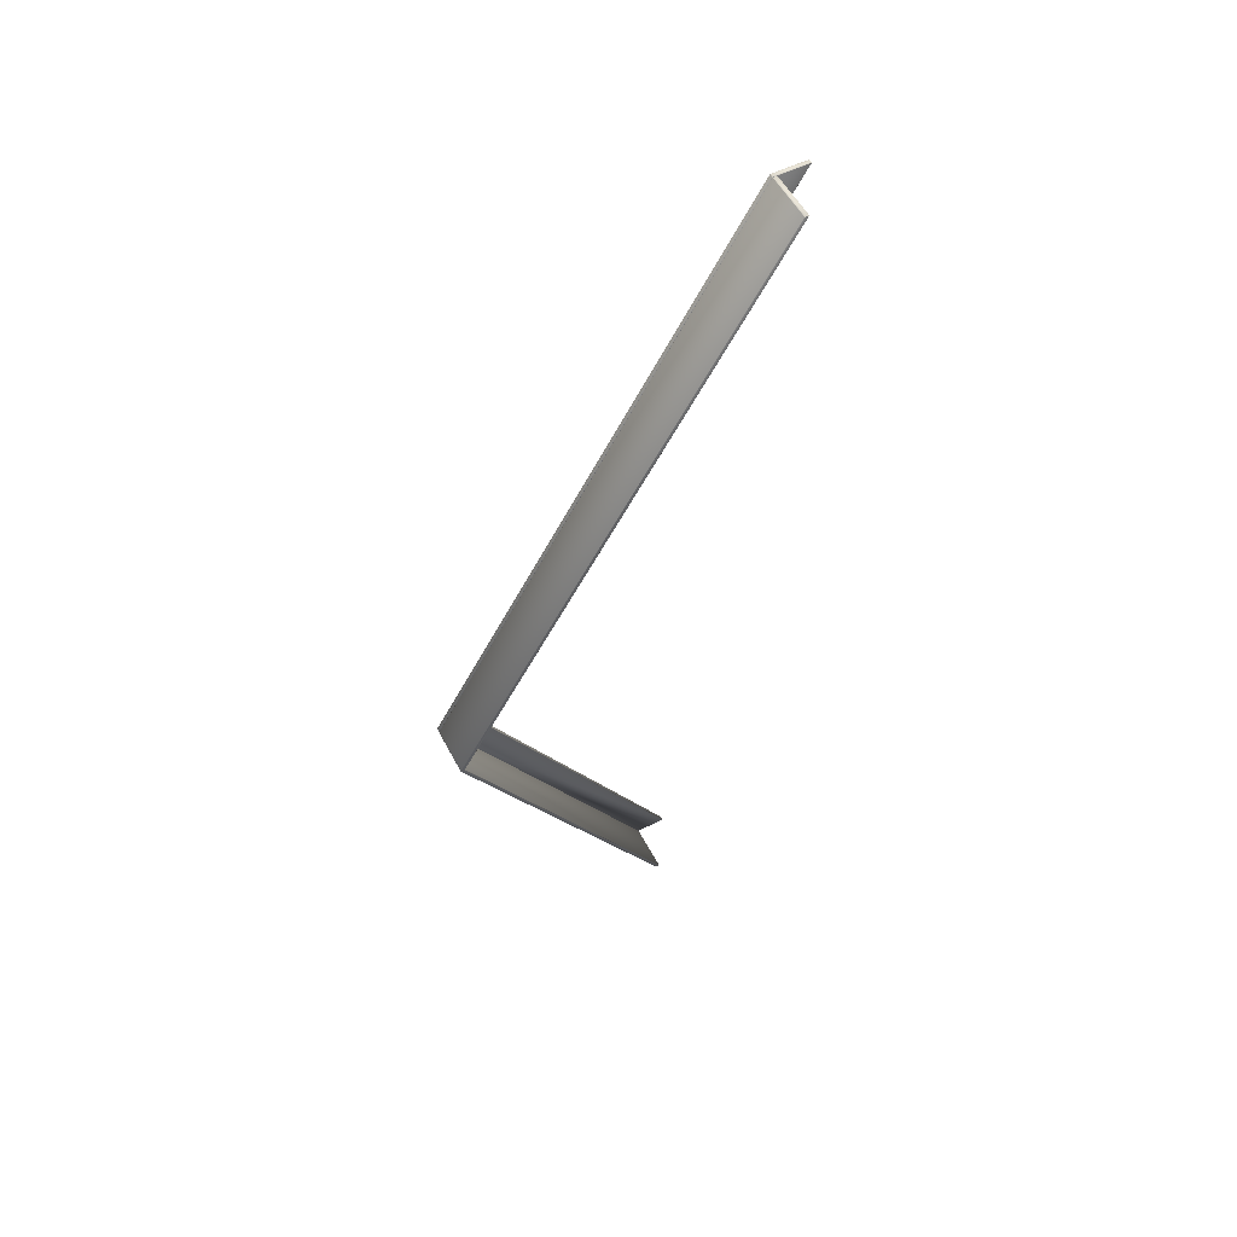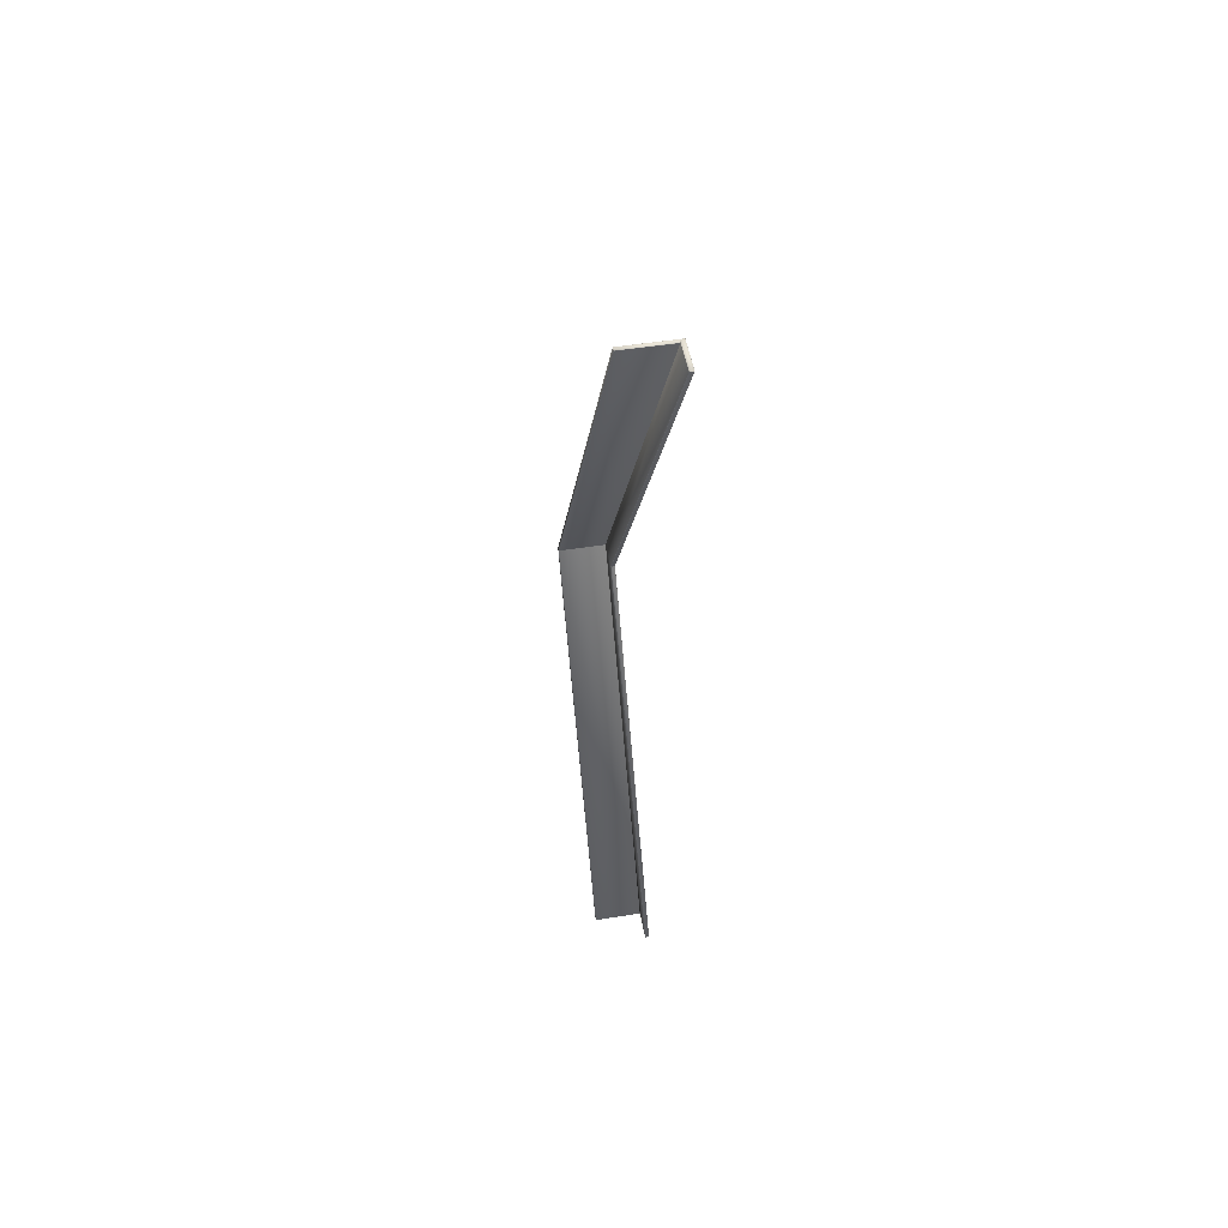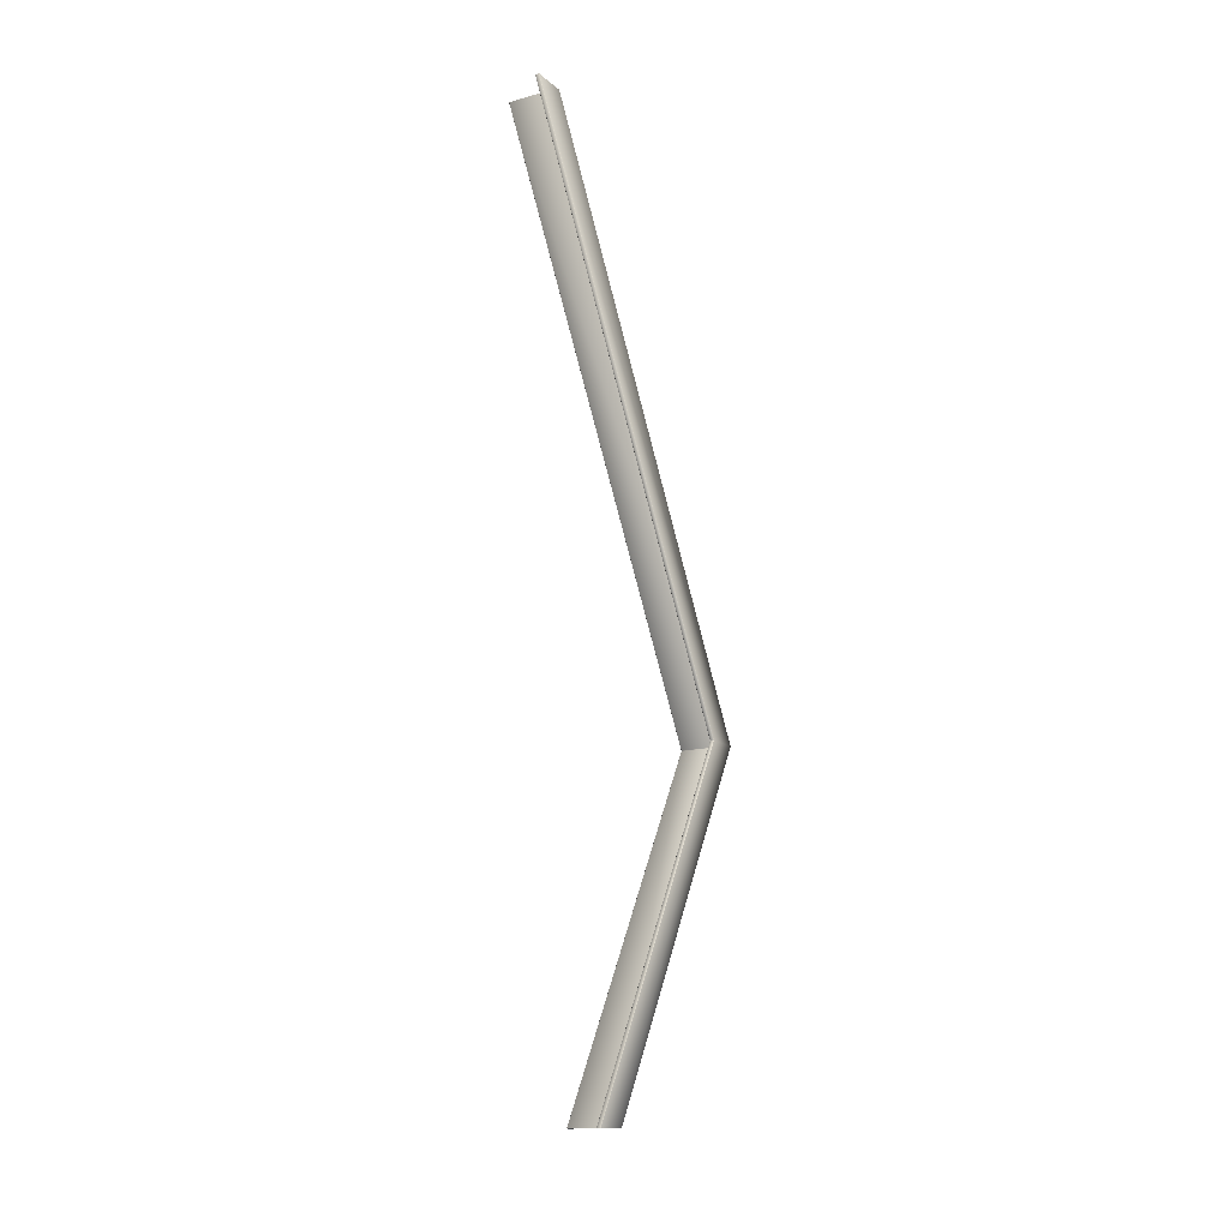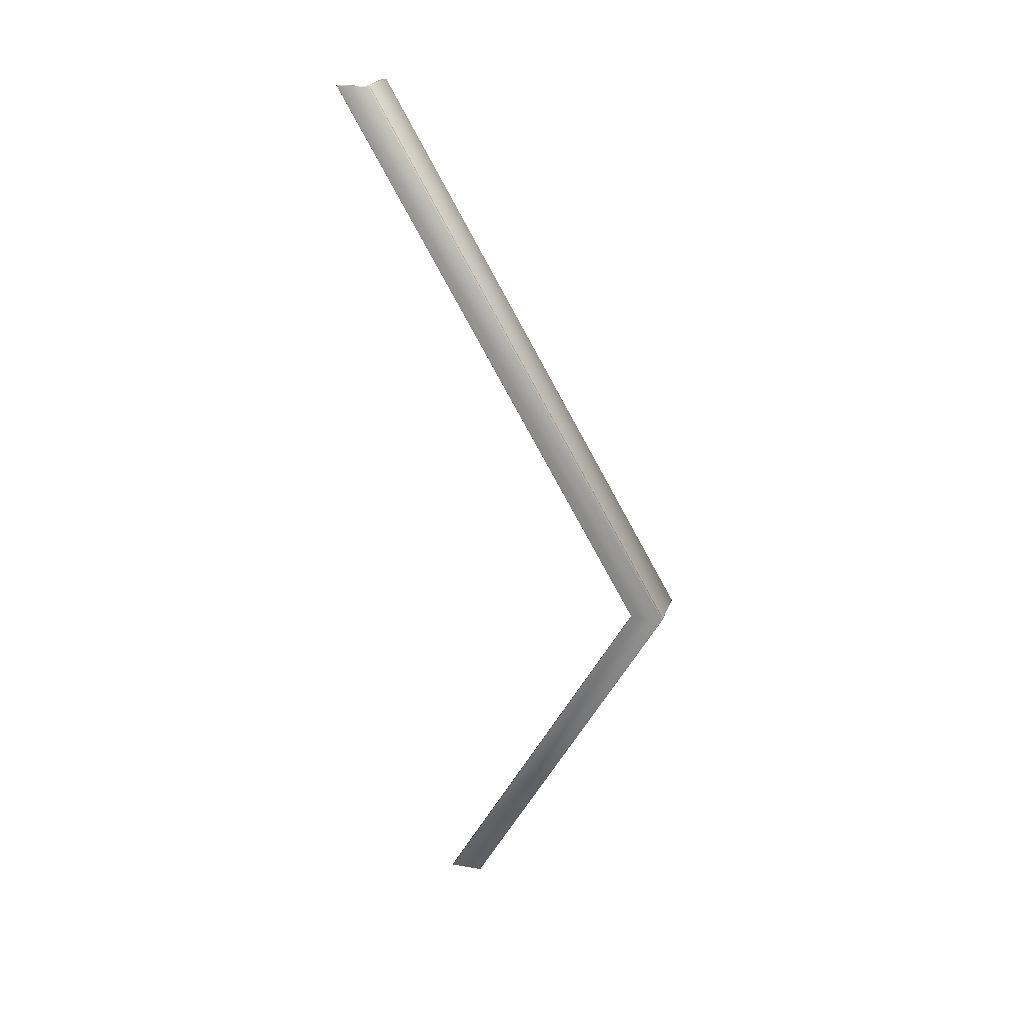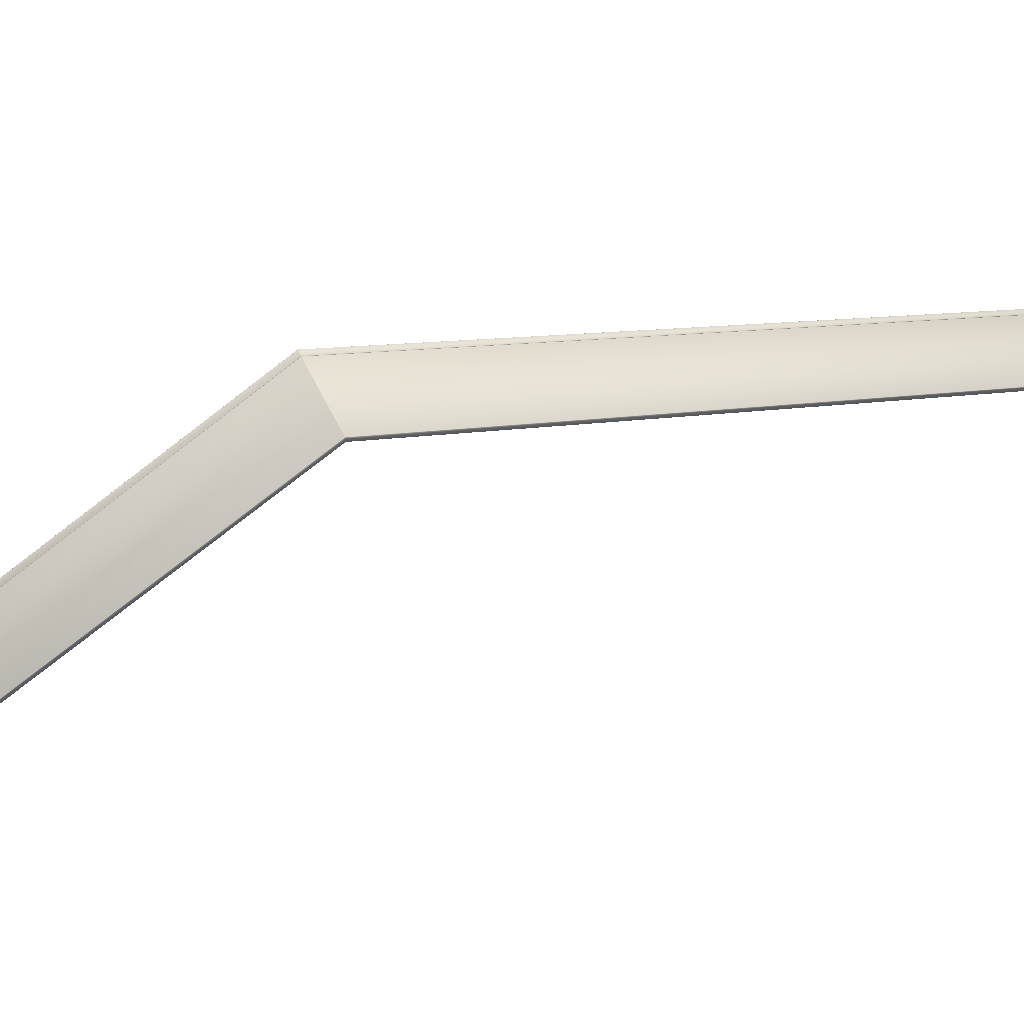
<metadata>
{"format":"obj","ext":"obj","renderer":"f3d","projection":"perspective","resolution":1024,"background":"white","views":[{"elev":54.9,"azim":-117.5,"up":"+Z"},{"elev":49.4,"azim":-10.0,"up":"+Z"},{"elev":-14.8,"azim":30.6,"up":"+Z"},{"elev":23.2,"azim":106.2,"up":"+Z"},{"elev":59.6,"azim":-115.8,"up":"+Y"}]}
</metadata>
<code>
v -0.1149 0.697 -2.199
v -0.1149 1.701 -0.4603
v 0.114 1.701 -0.4603
v 0.114 0.697 -2.199
v -0.1159 0.6782 -2.199
v -0.1159 1.682 -0.4595
v -0.1159 1.7 -0.4595
v -0.1159 0.6959 -2.199
v 0.114 0.677 -2.199
v 0.114 1.681 -0.4603
v -0.1149 1.681 -0.4603
v -0.1149 0.677 -2.199
v 0.115 0.6959 -2.199
v 0.115 1.7 -0.4595
v 0.115 1.682 -0.4595
v 0.115 0.6782 -2.199
v -0.1155 0.1464 2.199
v -0.1149 1.681 -0.4586
v 0.114 1.681 -0.4586
v 0.1135 0.1464 2.199
v -0.1165 0.1654 2.199
v -0.1165 0.1477 2.199
v 0.1135 0.1664 2.199
v 0.114 1.701 -0.4586
v -0.1149 1.701 -0.4586
v -0.1155 0.1664 2.199
v 0.1145 0.1477 2.199
v 0.1145 0.1654 2.199
v 0.1135 0.165 2.2
v -0.1155 0.165 2.2
v -0.1155 0.1469 2.2
v 0.1135 0.1469 2.2
v 0.114 0.6775 -2.2
v -0.1149 0.6775 -2.2
v -0.1149 0.6955 -2.2
v 0.114 0.6955 -2.2
v 0.135 0.6959 -2.199
v 0.135 1.7 -0.4595
v 0.135 1.536 -0.4595
v 0.135 0.5323 -2.199
v 0.116 0.697 -2.199
v 0.116 1.701 -0.4603
v 0.134 1.701 -0.4603
v 0.134 0.697 -2.199
v 0.115 0.5323 -2.199
v 0.115 1.536 -0.4595
v 0.115 1.7 -0.4595
v 0.134 0.5311 -2.199
v 0.134 1.535 -0.4603
v 0.116 1.535 -0.4603
v 0.116 0.5311 -2.199
v 0.1145 0.1654 2.199
v 0.1144 0.00174 2.199
v 0.1335 0.1664 2.199
v 0.134 1.701 -0.4586
v 0.116 1.701 -0.4586
v 0.1154 0.1664 2.199
v 0.1344 0.00174 2.199
v 0.1344 0.1654 2.199
v 0.1154 0.00051 2.199
v 0.116 1.535 -0.4586
v 0.134 1.535 -0.4586
v 0.1335 0.00051 2.199
v 0.1335 0.00101 2.2
v 0.1335 0.165 2.2
v 0.1154 0.165 2.2
v 0.1154 0.00101 2.2
v 0.116 0.5315 -2.2
v 0.116 0.6955 -2.2
v 0.134 0.6955 -2.2
v 0.134 0.5315 -2.2
f 1 2 3
f 1 3 4
f 5 6 7
f 5 7 8
f 9 10 11
f 9 11 12
f 13 14 15
f 13 15 16
f 17 18 19
f 17 19 20
f 21 7 6
f 21 6 22
f 23 24 25
f 23 25 26
f 27 15 14
f 27 14 28
f 29 30 31
f 29 31 32
f 33 34 35
f 33 35 36
f 3 24 14
f 19 10 15
f 2 7 25
f 18 6 11
f 13 36 4
f 1 35 8
f 5 34 12
f 9 33 16
f 27 32 20
f 17 31 22
f 21 30 26
f 23 29 28
f 28 14 24
f 28 24 23
f 7 21 26
f 7 26 25
f 3 2 25
f 3 25 24
f 22 6 18
f 22 18 17
f 15 27 20
f 15 20 19
f 11 10 19
f 11 19 18
f 8 7 2
f 8 2 1
f 16 15 10
f 16 10 9
f 14 13 4
f 14 4 3
f 6 5 12
f 6 12 11
f 36 35 1
f 36 1 4
f 35 34 5
f 35 5 8
f 34 33 9
f 34 9 12
f 33 36 13
f 33 13 16
f 32 31 17
f 32 17 20
f 31 30 21
f 31 21 22
f 30 29 23
f 30 23 26
f 29 32 27
f 29 27 28
f 37 38 39
f 37 39 40
f 41 42 43
f 41 43 44
f 45 46 47
f 45 47 13
f 48 49 50
f 48 50 51
f 52 47 46
f 52 46 53
f 54 55 56
f 54 56 57
f 58 39 38
f 58 38 59
f 60 61 62
f 60 62 63
f 64 65 66
f 64 66 67
f 68 69 70
f 68 70 71
f 49 39 62
f 61 46 50
f 43 55 38
f 56 42 47
f 48 71 40
f 37 70 44
f 41 69 13
f 45 68 51
f 60 67 53
f 52 66 57
f 54 65 59
f 58 64 63
f 63 62 39
f 63 39 58
f 55 54 59
f 55 59 38
f 57 56 47
f 57 47 52
f 61 60 53
f 61 53 46
f 44 43 38
f 44 38 37
f 51 50 46
f 51 46 45
f 56 55 43
f 56 43 42
f 50 49 62
f 50 62 61
f 49 48 40
f 49 40 39
f 42 41 13
f 42 13 47
f 71 70 37
f 71 37 40
f 70 69 41
f 70 41 44
f 69 68 45
f 69 45 13
f 68 71 48
f 68 48 51
f 67 66 52
f 67 52 53
f 66 65 54
f 66 54 57
f 65 64 58
f 65 58 59
f 64 67 60
f 64 60 63

</code>
